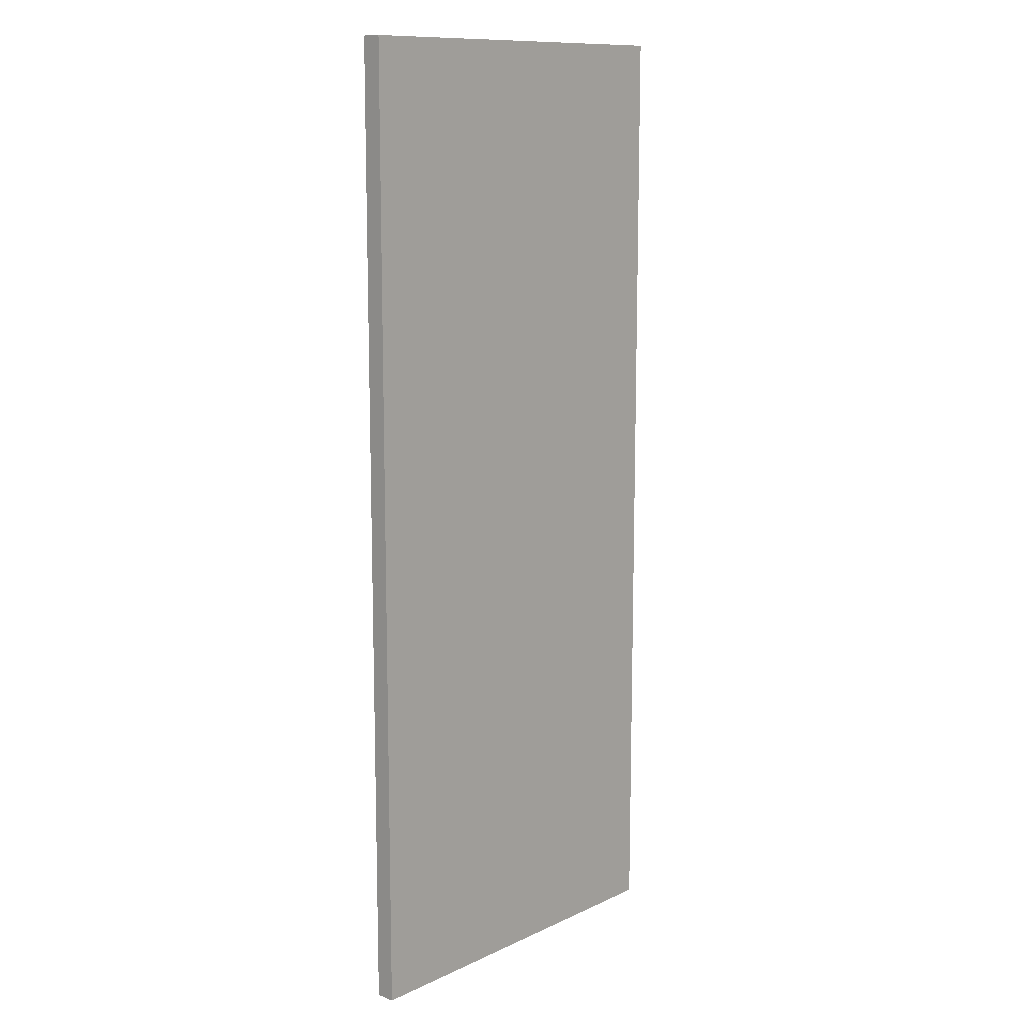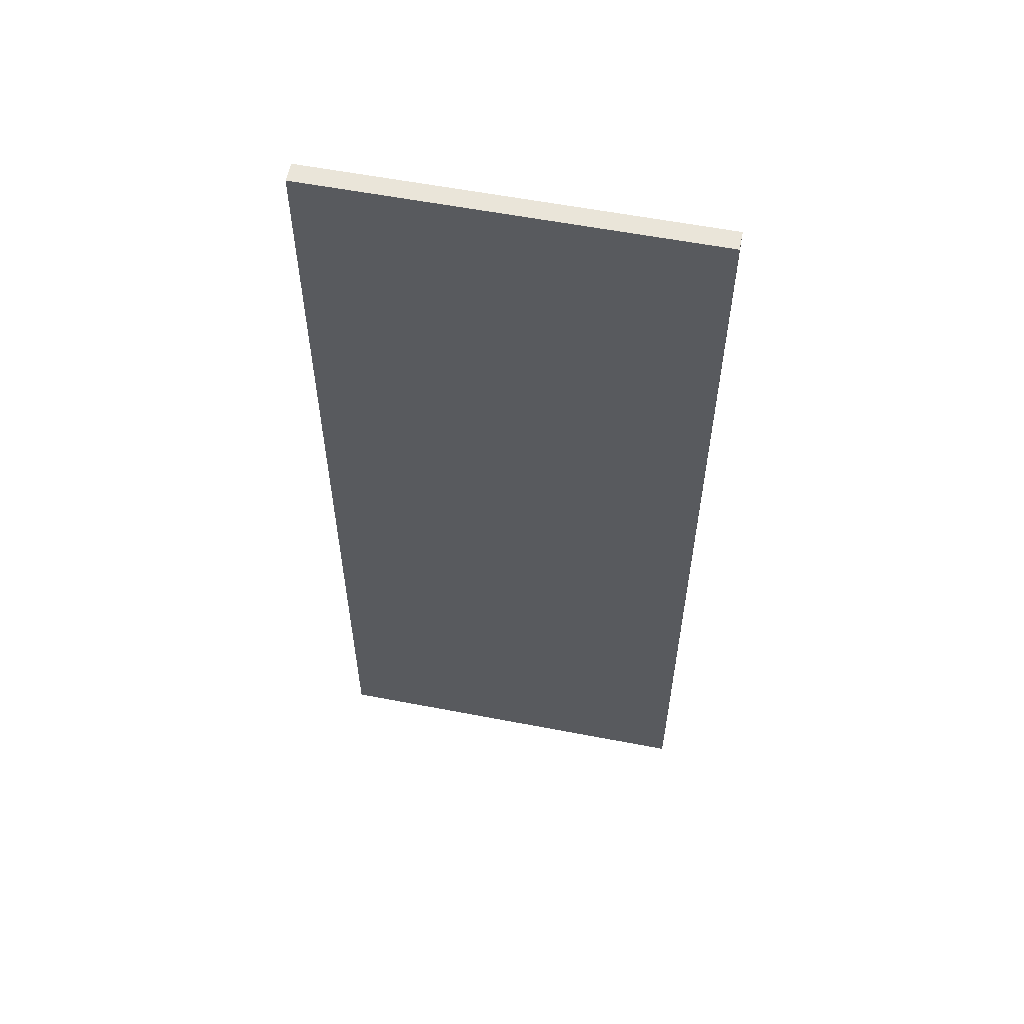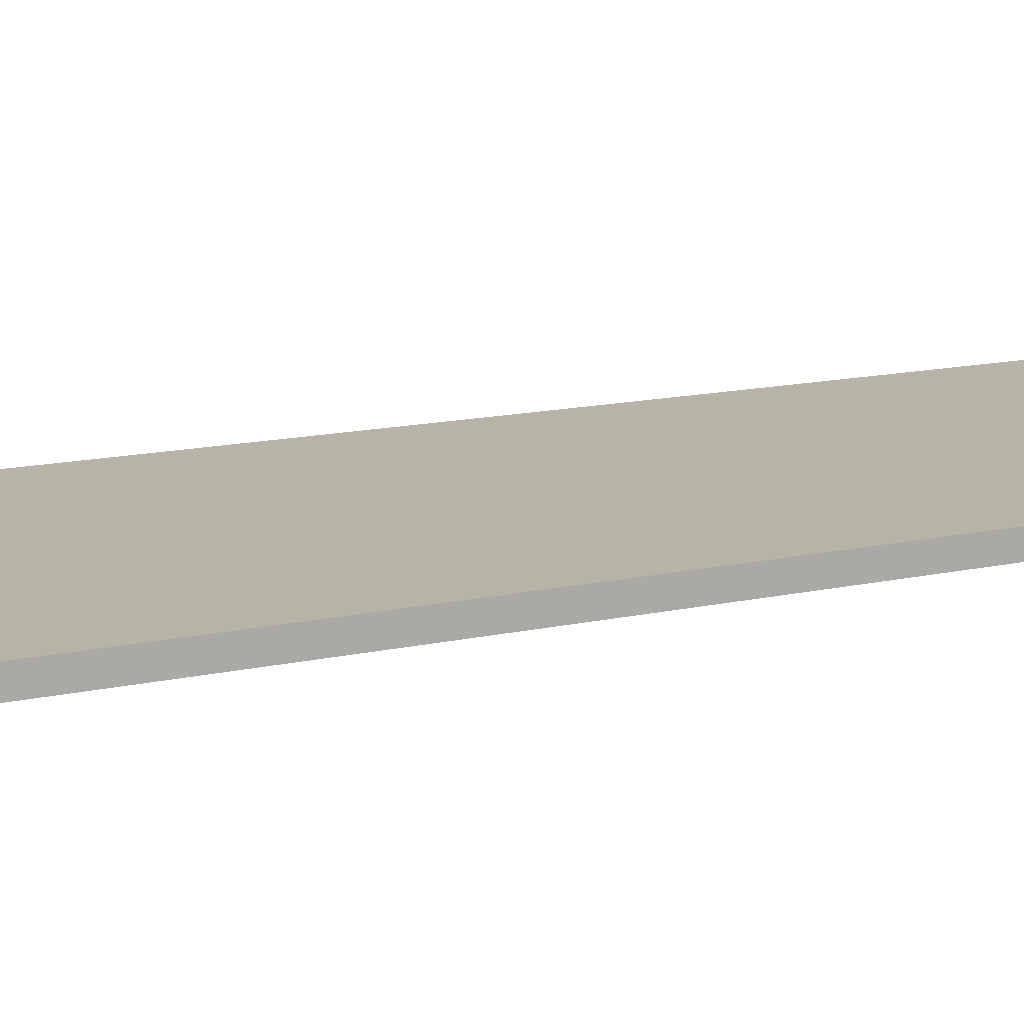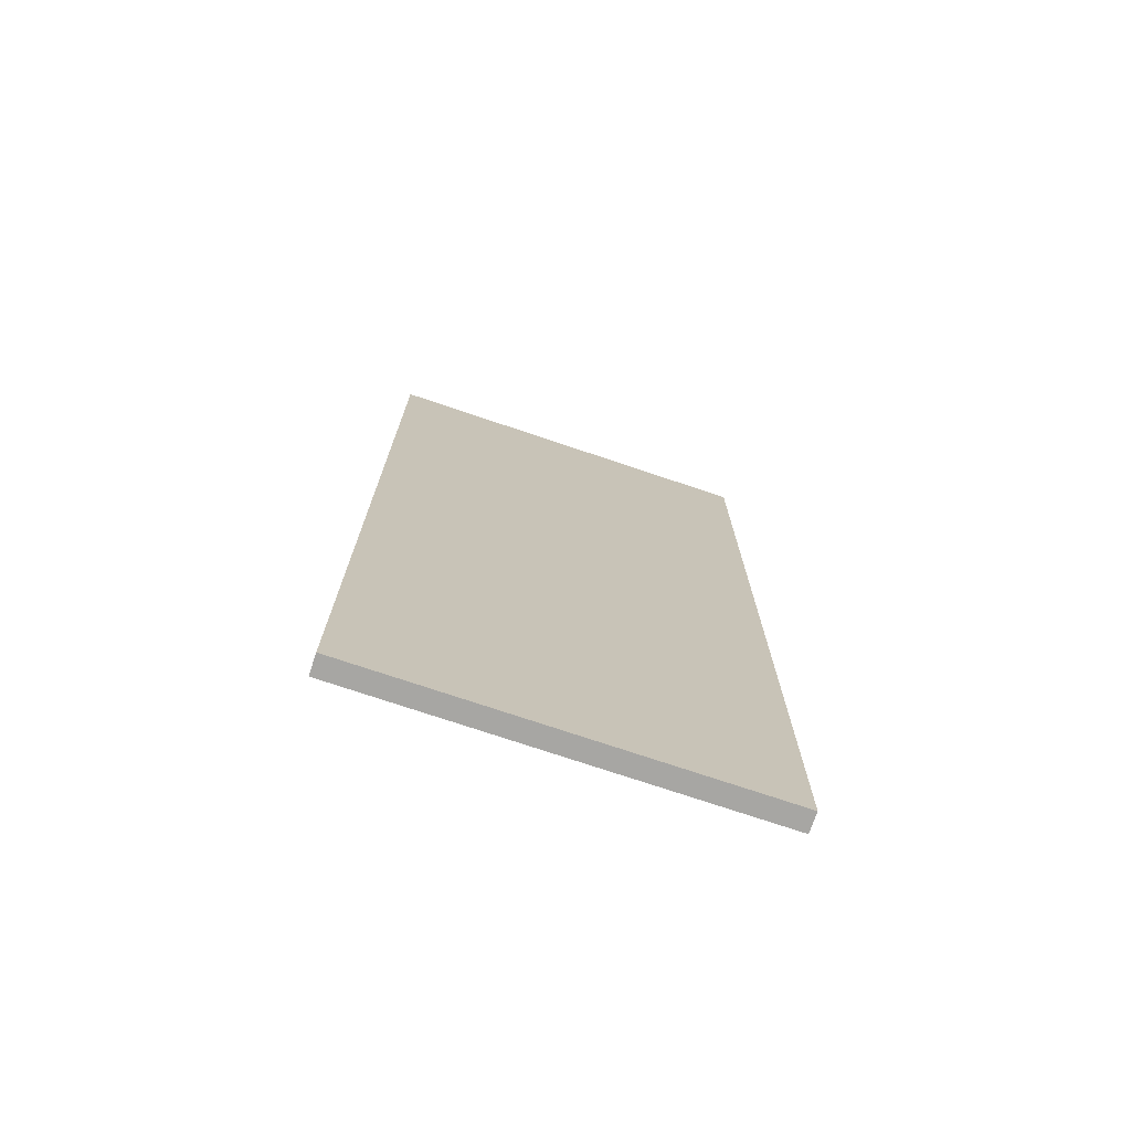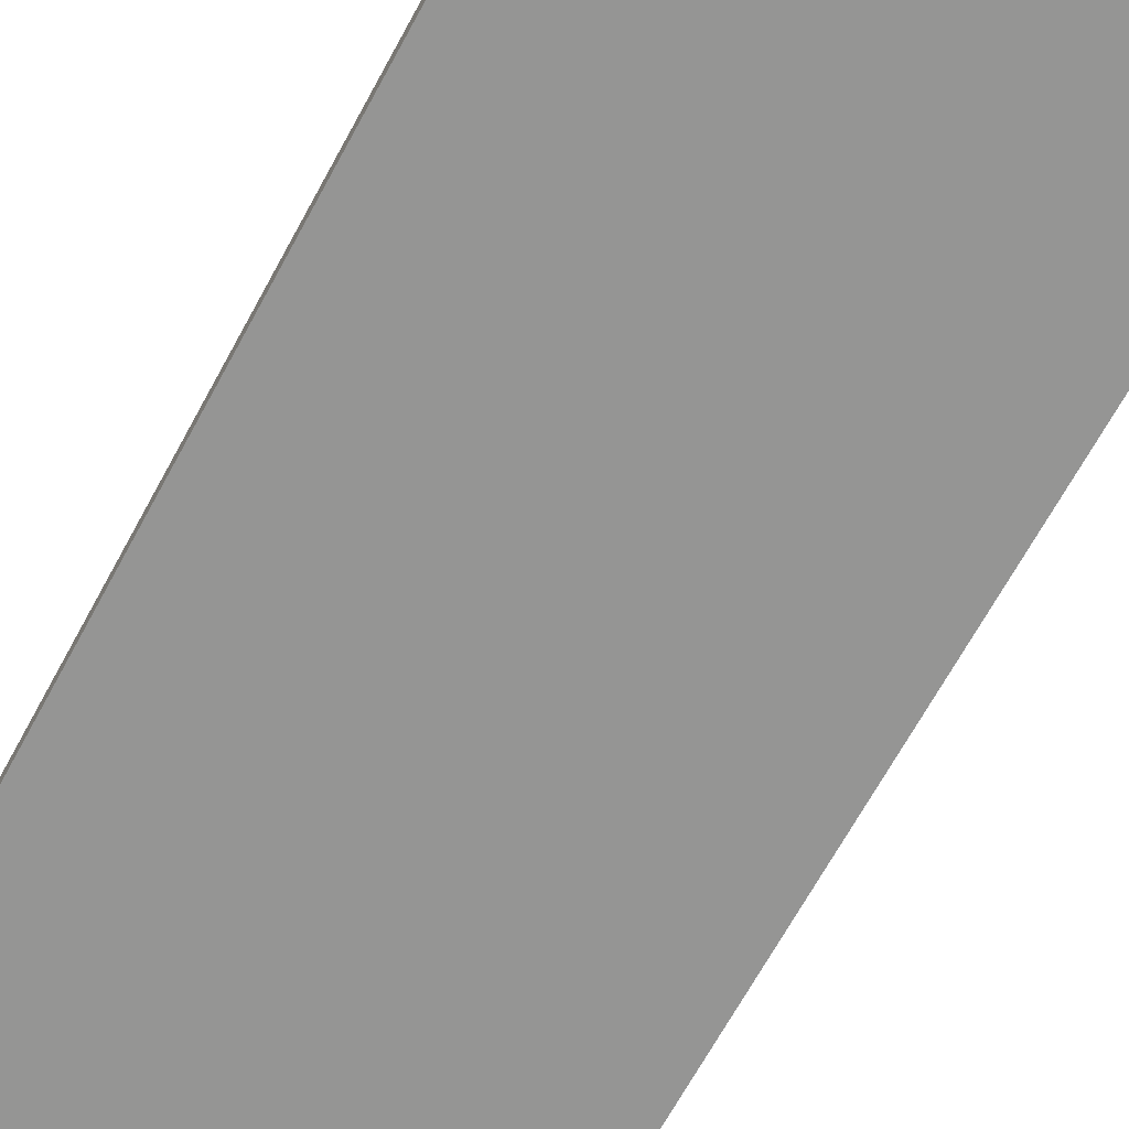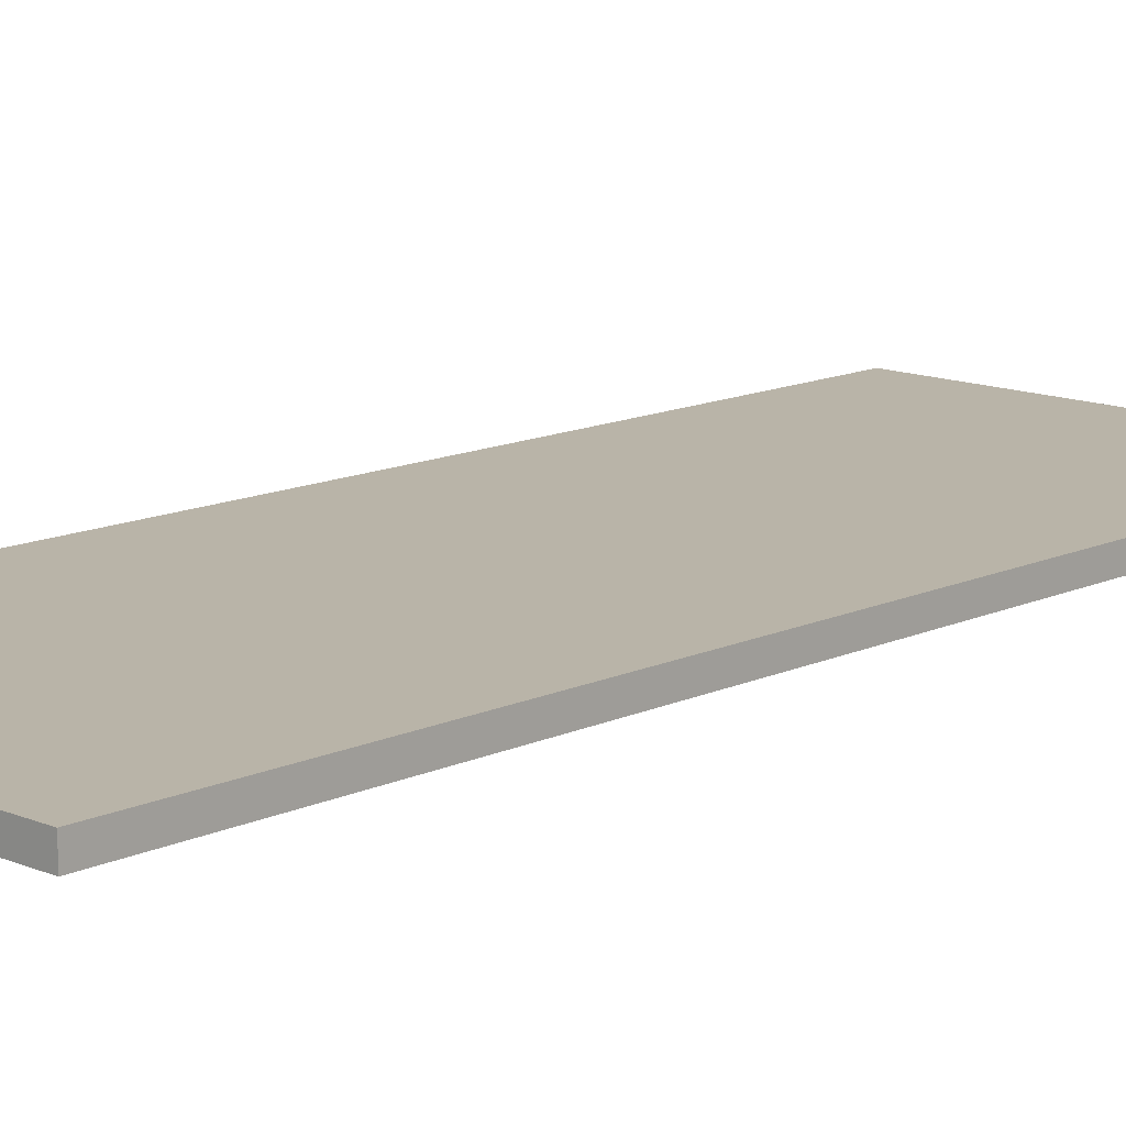
<metadata>
{"format":"obj","ext":"obj","renderer":"f3d","projection":"perspective","resolution":1024,"background":"white","views":[{"elev":11.8,"azim":132.4,"up":"+Y"},{"elev":57.8,"azim":11.3,"up":"+Y"},{"elev":12.9,"azim":-118.4,"up":"+Z"},{"elev":-74.2,"azim":-18.6,"up":"+Y"},{"elev":-67.4,"azim":-28.5,"up":"+Z"},{"elev":13.1,"azim":43.5,"up":"+Z"}]}
</metadata>
<code>
o Group1/mesh1/mesh1-geometry#mesh1-geometry
v -0.3481 0.7849 -0.009522
v 0.3322 -0.9074 -0.009522
v -0.3481 -0.9074 -0.009522
v 0.3322 0.7849 -0.009522
v -0.3481 -0.9074 0.02449
v 0.3322 0.7849 0.02449
v 0.3322 -0.9074 0.02449
v -0.3481 0.7849 0.02449
f 1 2 3
f 3 2 1
f 2 1 4
f 4 1 2
f 2 5 3
f 3 5 2
f 5 1 3
f 3 1 5
f 1 6 4
f 4 6 1
f 6 2 4
f 4 2 6
f 5 2 7
f 7 2 5
f 1 5 8
f 8 5 1
f 6 1 8
f 8 1 6
f 2 6 7
f 7 6 2
f 6 5 7
f 7 5 6
f 5 6 8
f 8 6 5

</code>
